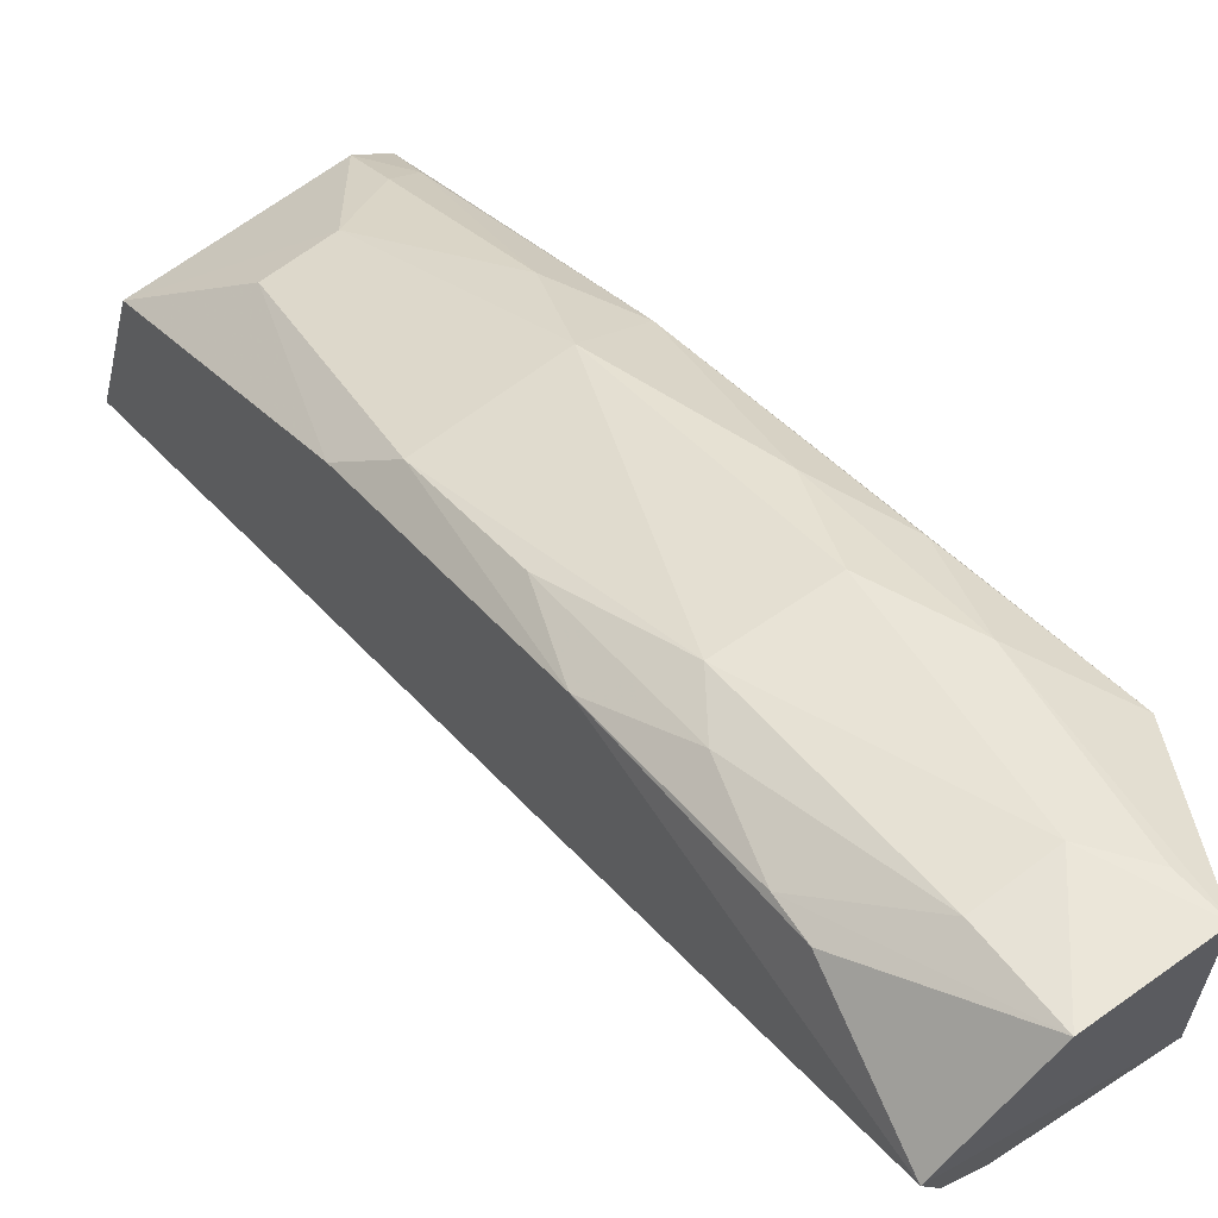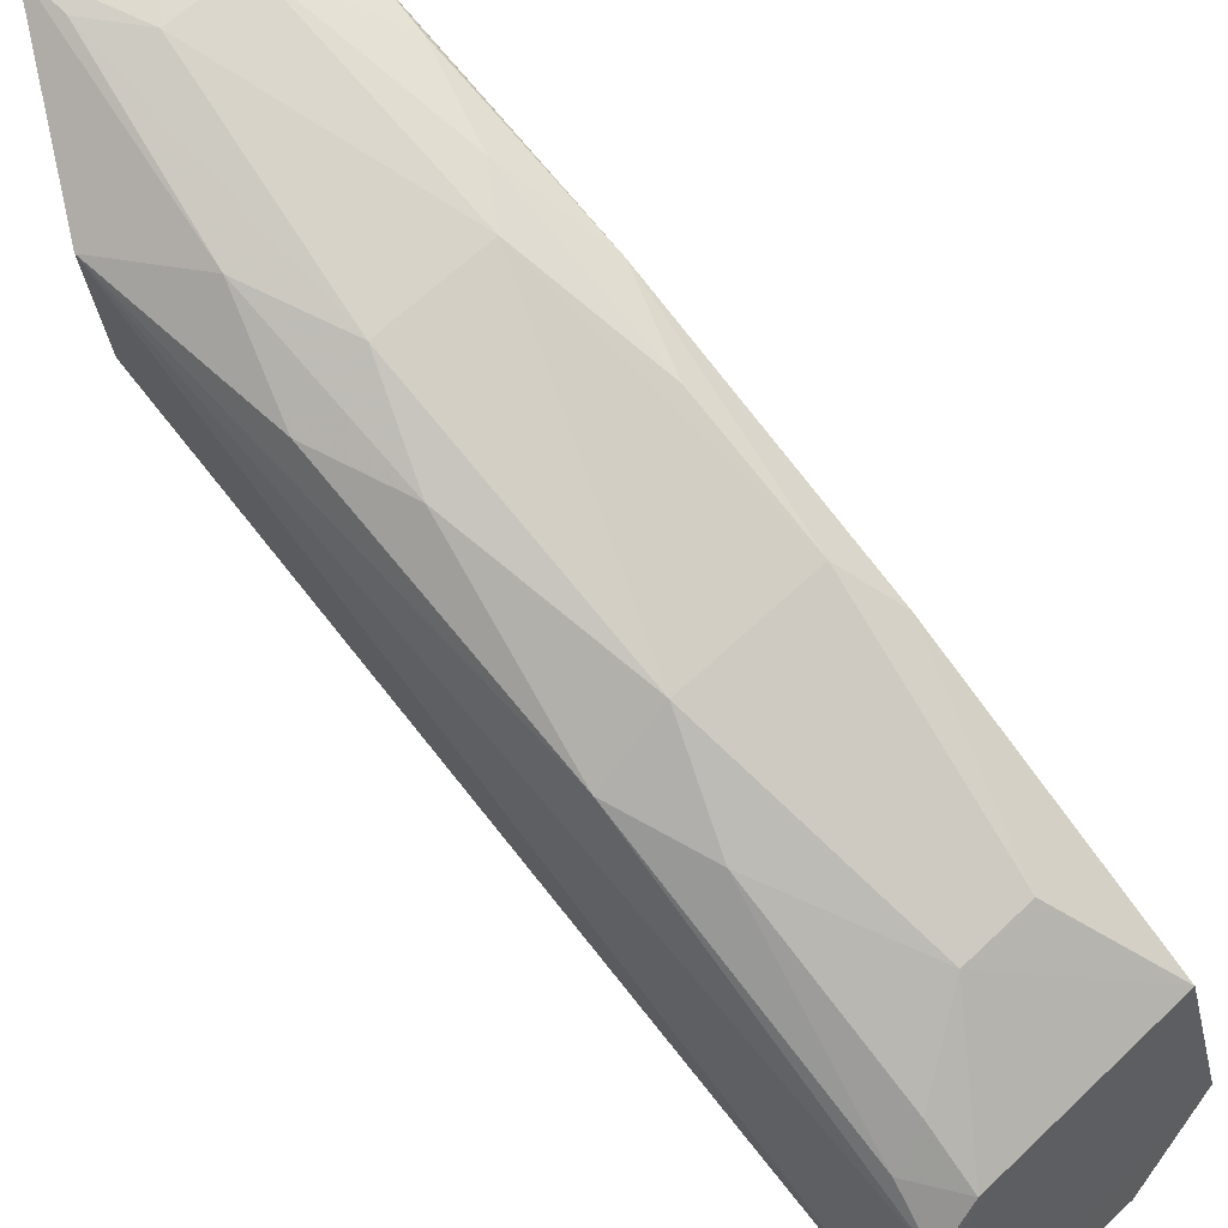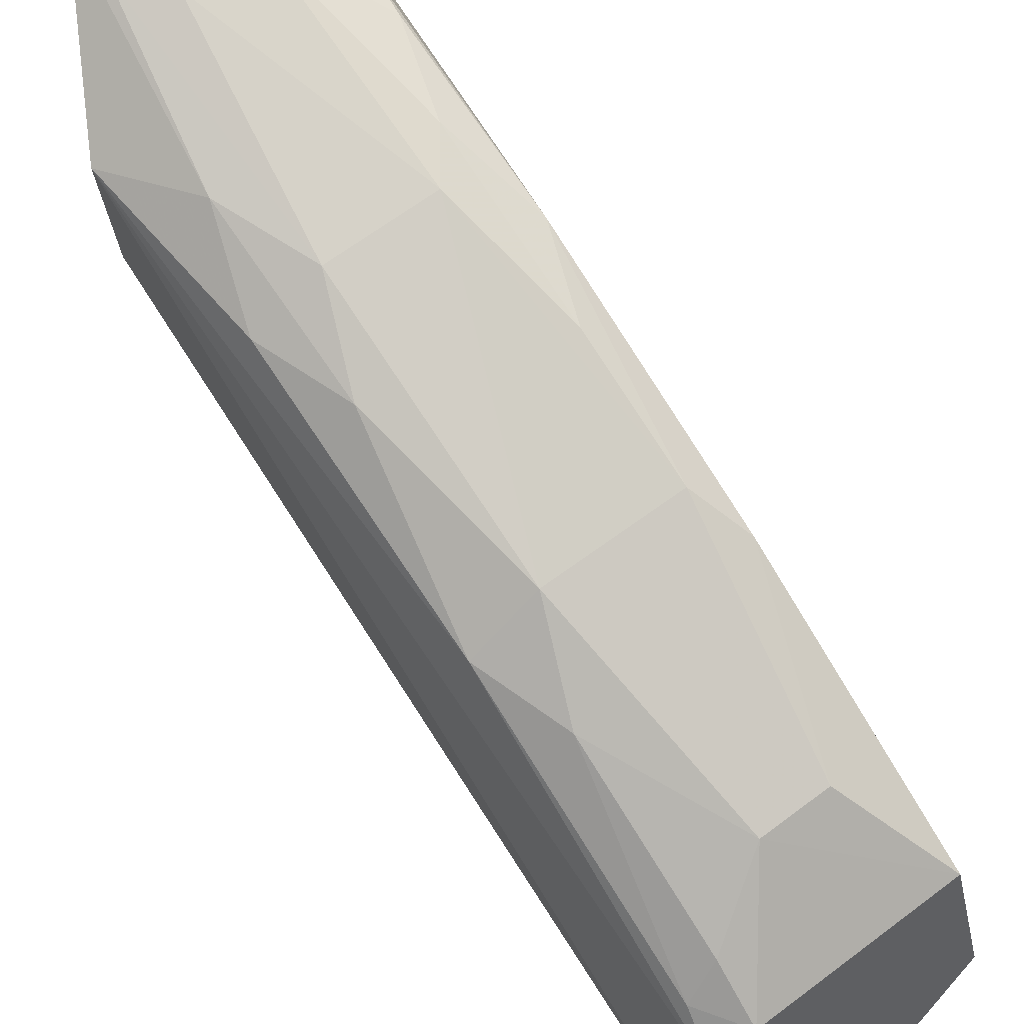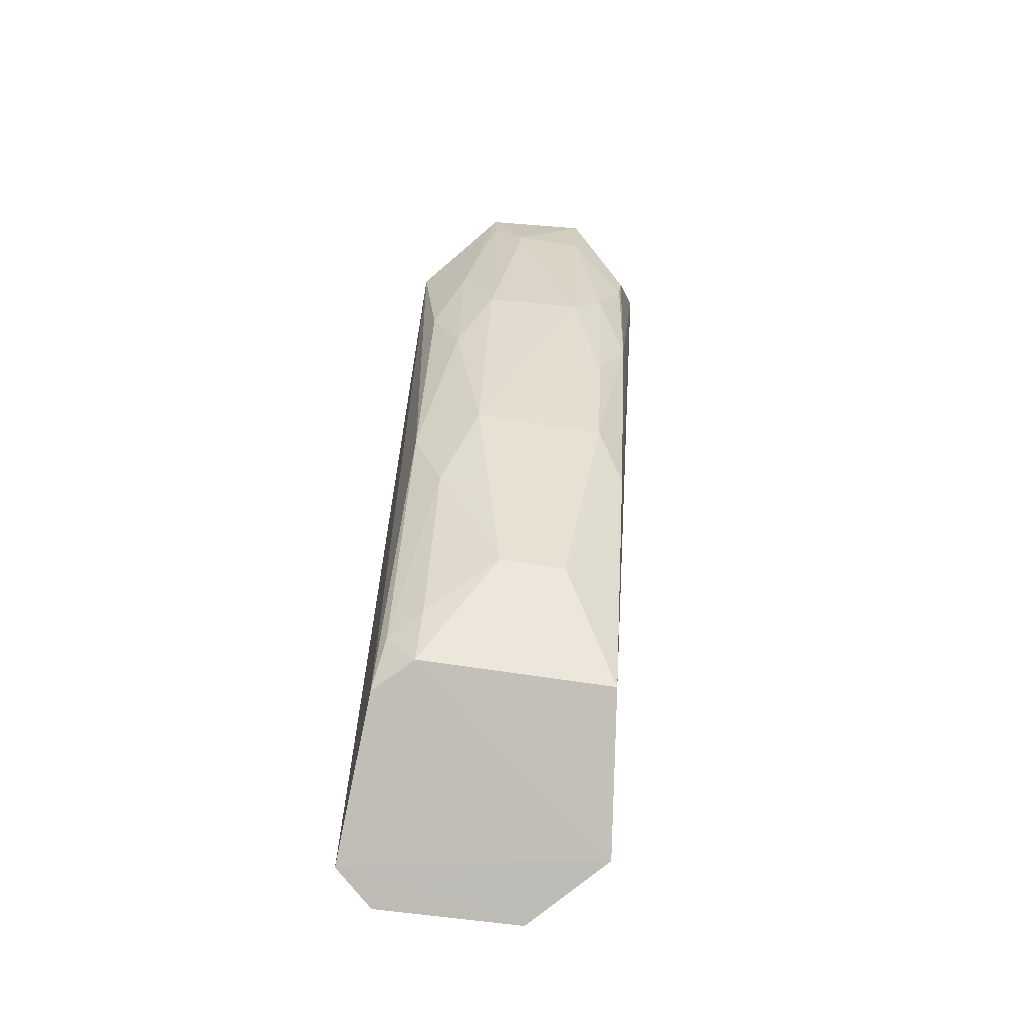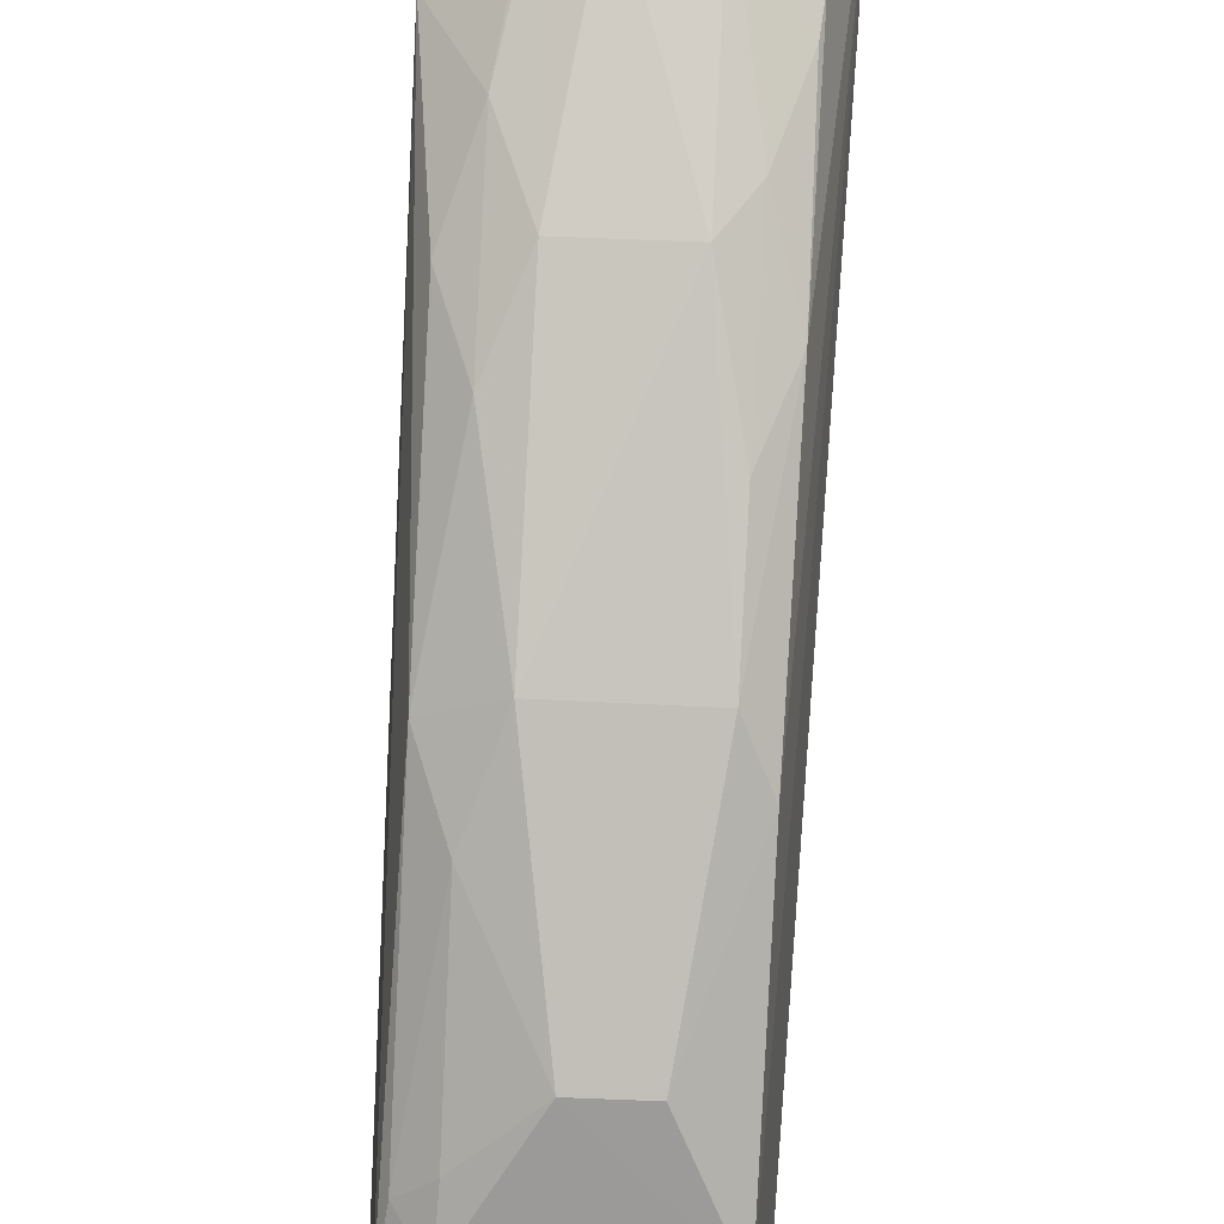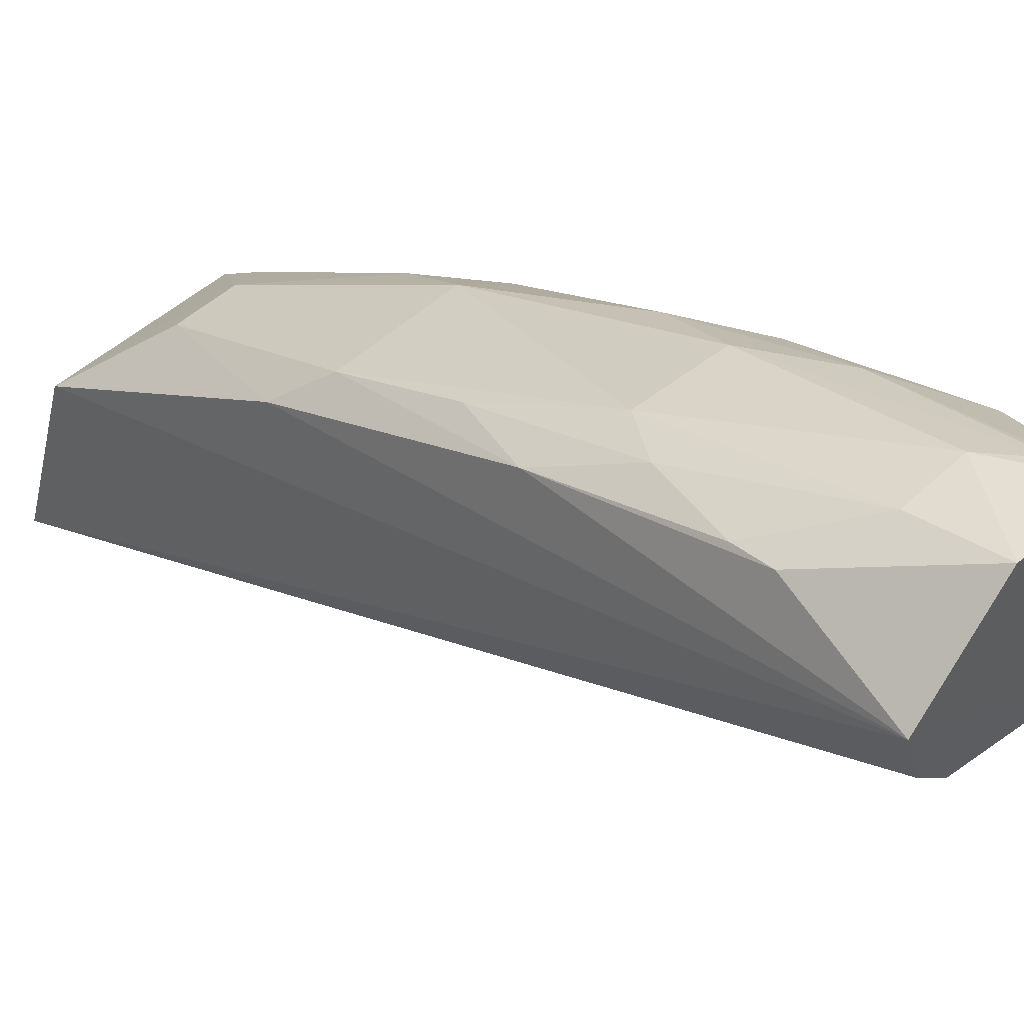
<metadata>
{"format":"obj","ext":"obj","renderer":"f3d","projection":"perspective","resolution":1024,"background":"white","views":[{"elev":61.2,"azim":-37.1,"up":"+Y"},{"elev":66.6,"azim":137.2,"up":"+Y"},{"elev":67.0,"azim":143.8,"up":"+Y"},{"elev":-74.3,"azim":173.0,"up":"+Z"},{"elev":70.4,"azim":-177.1,"up":"+Y"},{"elev":42.1,"azim":-47.3,"up":"+Y"}]}
</metadata>
<code>
v 0.03292 0.153 -0.1178
v 0.04158 0.161 -0.1164
v 0.0258 0.2307 0.08569
v -0.001265 0.2761 0.08771
v -0.01301 0.2048 -0.1068
v 0.04076 0.2594 0.05738
v -0.01625 0.1688 -0.115
v 0.04038 0.2331 0.05474
v 0.02289 0.275 0.08787
v 0.02948 0.213 -0.0958
v 0.02997 0.206 -0.1075
v 0.0002901 0.153 -0.1178
v -0.01512 0.2432 0.08534
v 0.02955 0.2544 0.0004702
v 0.01432 0.2234 -0.08614
v 0.03846 0.1983 -0.1087
v -0.02052 0.2558 0.08637
v -0.006345 0.236 0.08495
v 0.02969 0.2643 0.03923
v 0.02212 0.2441 -0.03806
v 0.03656 0.2066 -0.09785
v -0.01408 0.2547 0.00926
v 0.03641 0.2552 0.01911
v -0.0007138 0.2636 0.01947
v 0.02948 0.2325 -0.05724
v -0.01469 0.2652 0.05796
v -0.01325 0.2345 -0.04817
v 0.03641 0.2359 -0.03885
v 0.0219 0.2627 0.01967
v -0.007711 0.2636 0.02944
v -0.0002658 0.223 -0.08587
v -0.007111 0.2431 -0.03762
v 0.01477 0.274 0.06808
v -0.007269 0.253 -0.009015
v -0.01384 0.2644 0.04918
v -0.0007401 0.2735 0.06816
v 0.02242 0.2738 0.07808
f 1 2 3
f 8 6 3
f 8 3 2
f 8 2 6
f 9 4 3
f 9 3 6
f 11 7 5
f 11 2 7
f 12 7 2
f 12 2 1
f 12 1 3
f 13 7 12
f 15 11 5
f 15 10 11
f 16 6 2
f 16 2 11
f 17 13 3
f 17 3 4
f 17 5 7
f 17 7 13
f 18 13 12
f 18 12 3
f 18 3 13
f 19 9 6
f 21 16 11
f 21 11 10
f 23 19 6
f 23 14 19
f 25 10 15
f 25 15 20
f 25 21 10
f 26 22 17
f 26 17 4
f 27 5 17
f 27 17 22
f 28 23 6
f 28 6 16
f 28 16 21
f 28 21 25
f 28 14 23
f 28 25 20
f 28 20 14
f 29 19 14
f 29 14 20
f 29 20 24
f 31 15 5
f 31 5 27
f 32 27 22
f 32 31 27
f 32 24 20
f 32 20 15
f 32 15 31
f 33 4 9
f 33 29 24
f 34 30 24
f 34 22 30
f 34 32 22
f 34 24 32
f 35 30 22
f 35 22 26
f 35 26 4
f 36 24 30
f 36 33 24
f 36 4 33
f 36 35 4
f 36 30 35
f 37 33 9
f 37 9 19
f 37 19 29
f 37 29 33

</code>
